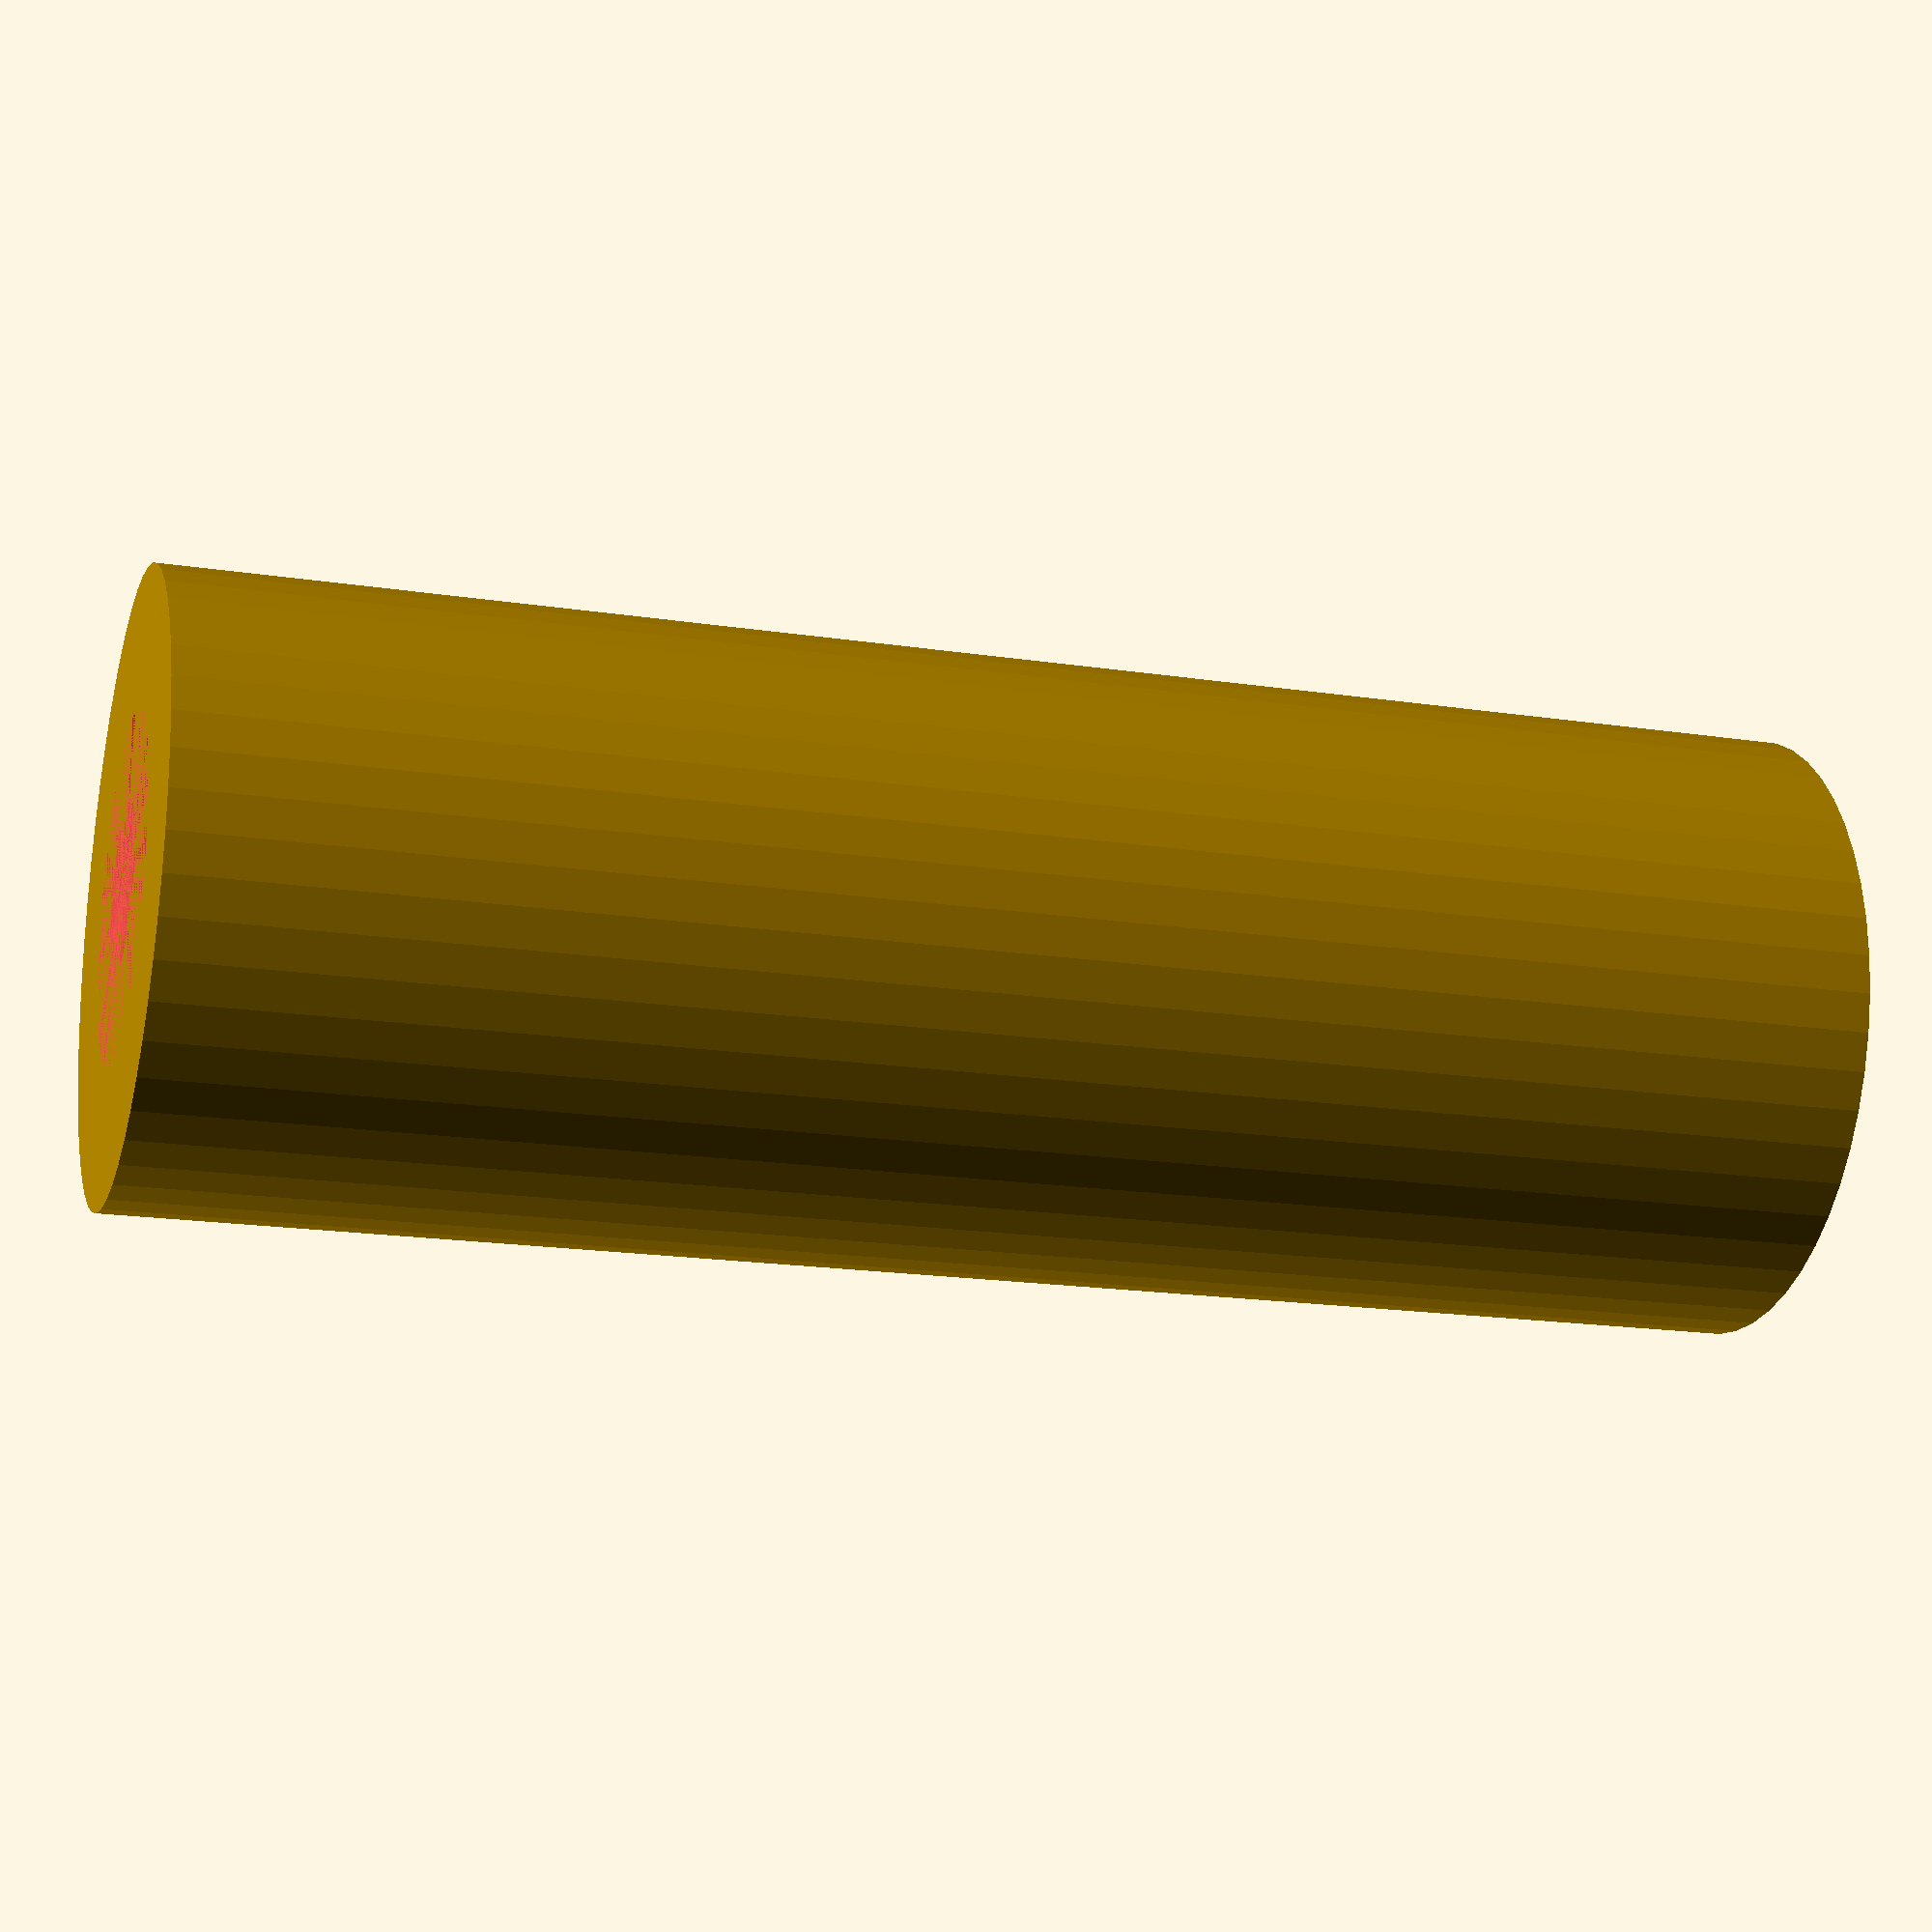
<openscad>
$fn = 50;


difference() {
	union() {
		translate(v = [0, 0, -54.0000000000]) {
			cylinder(h = 54, r = 10.0000000000);
		}
		cylinder(h = 0, r = 13.0000000000);
	}
	union() {
		translate(v = [0, 0, 0]) {
			rotate(a = [0, 0, 0]) {
				difference() {
					union() {
						#translate(v = [0, 0, -54.0000000000]) {
							cylinder(h = 54, r = 2.2500000000);
						}
						#translate(v = [0, 0, -4.2000000000]) {
							cylinder(h = 4.2000000000, r = 10.0000000000, r1 = 2.7500000000, r2 = 5.5000000000);
						}
						#translate(v = [0, 0, -54.0000000000]) {
							cylinder(h = 54, r = 2.7500000000);
						}
						#translate(v = [0, 0, -54.0000000000]) {
							cylinder(h = 54, r = 2.2500000000);
						}
					}
					union();
				}
			}
		}
	}
}
</openscad>
<views>
elev=17.8 azim=15.5 roll=73.1 proj=p view=solid
</views>
